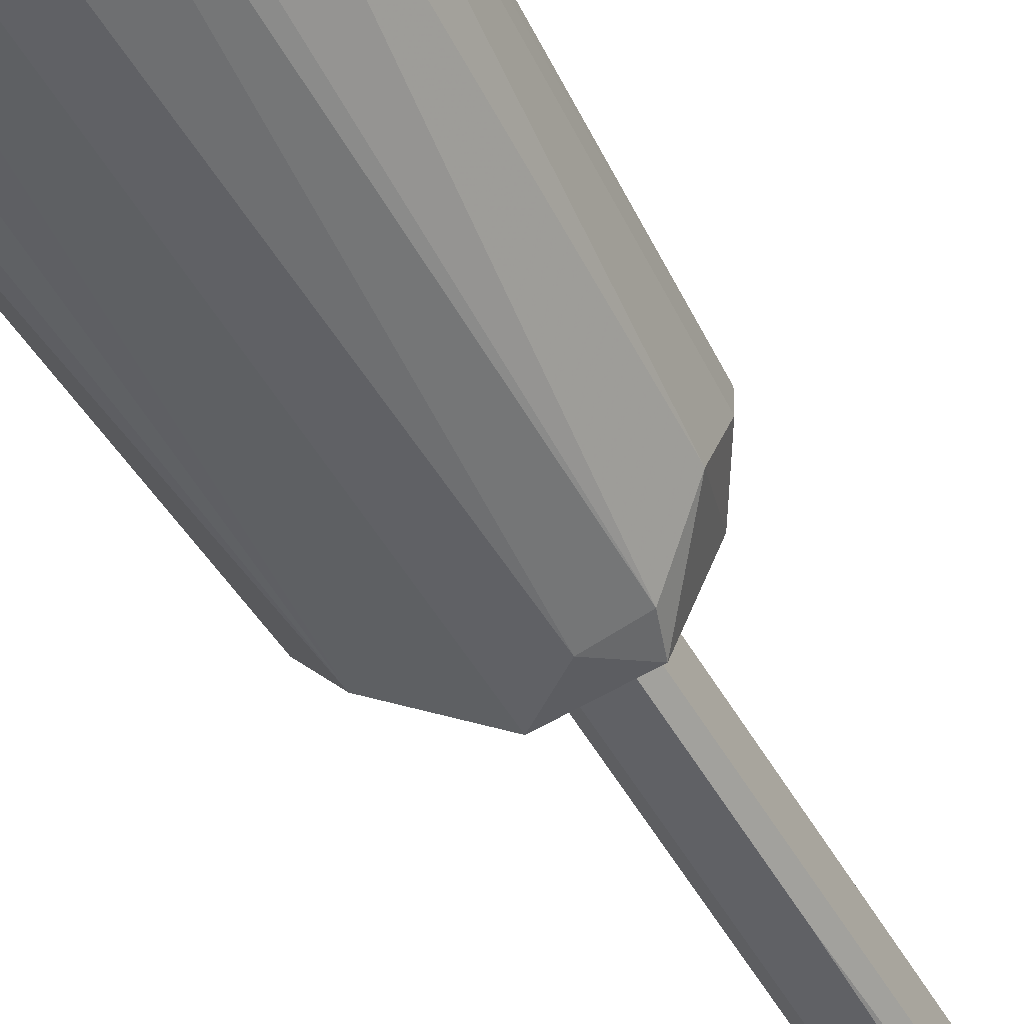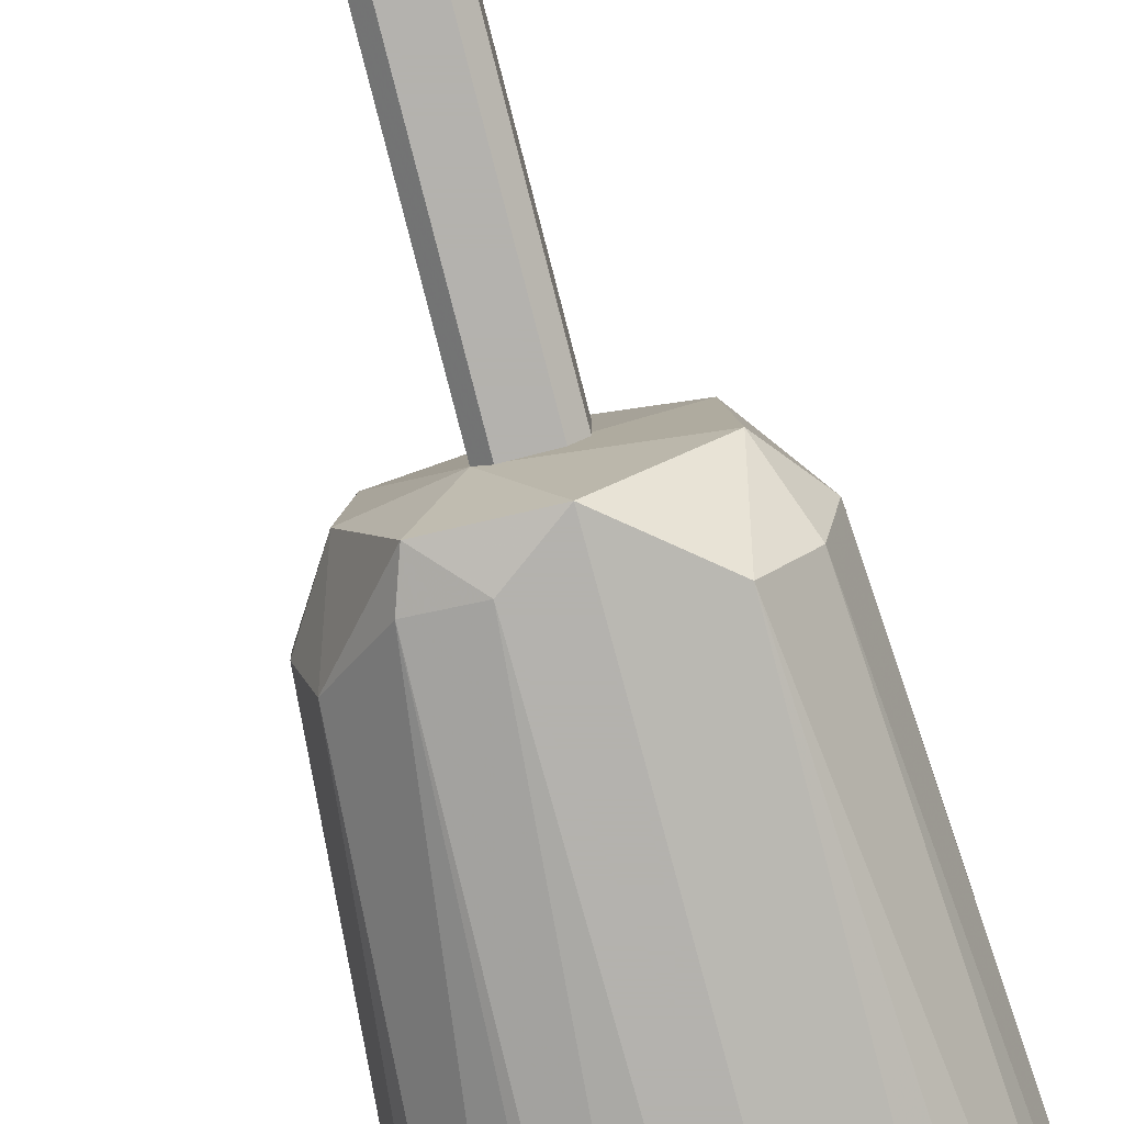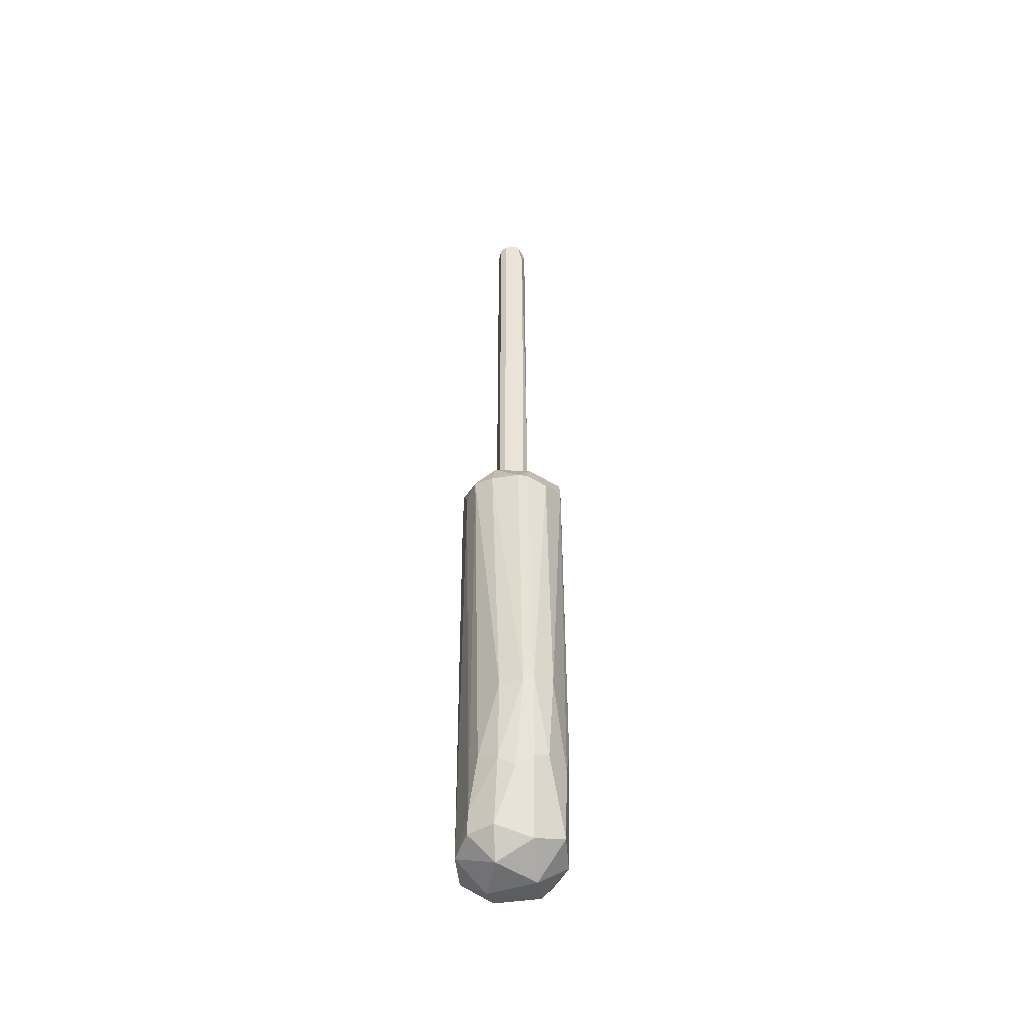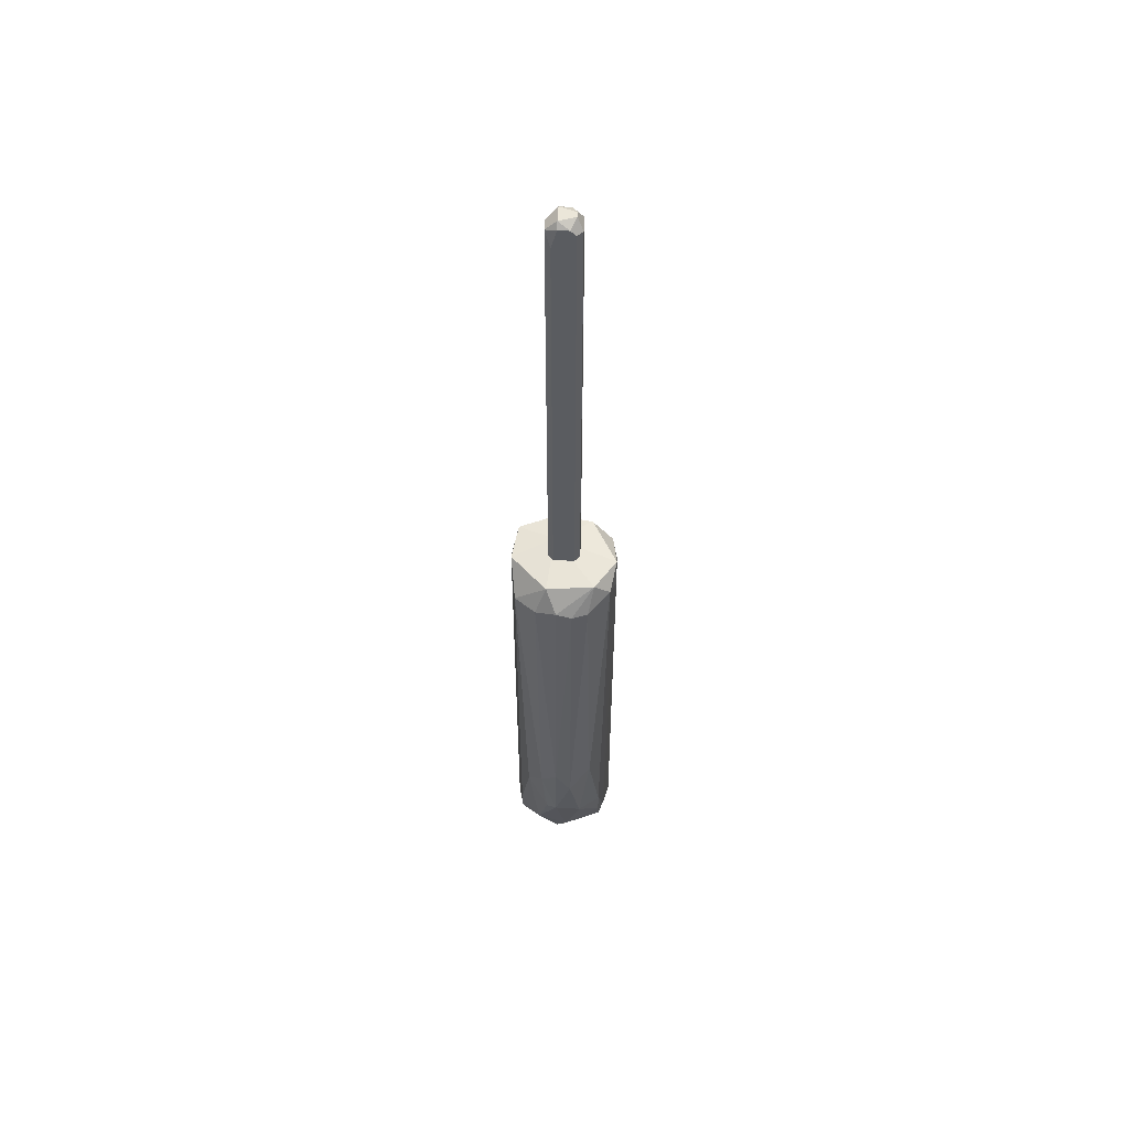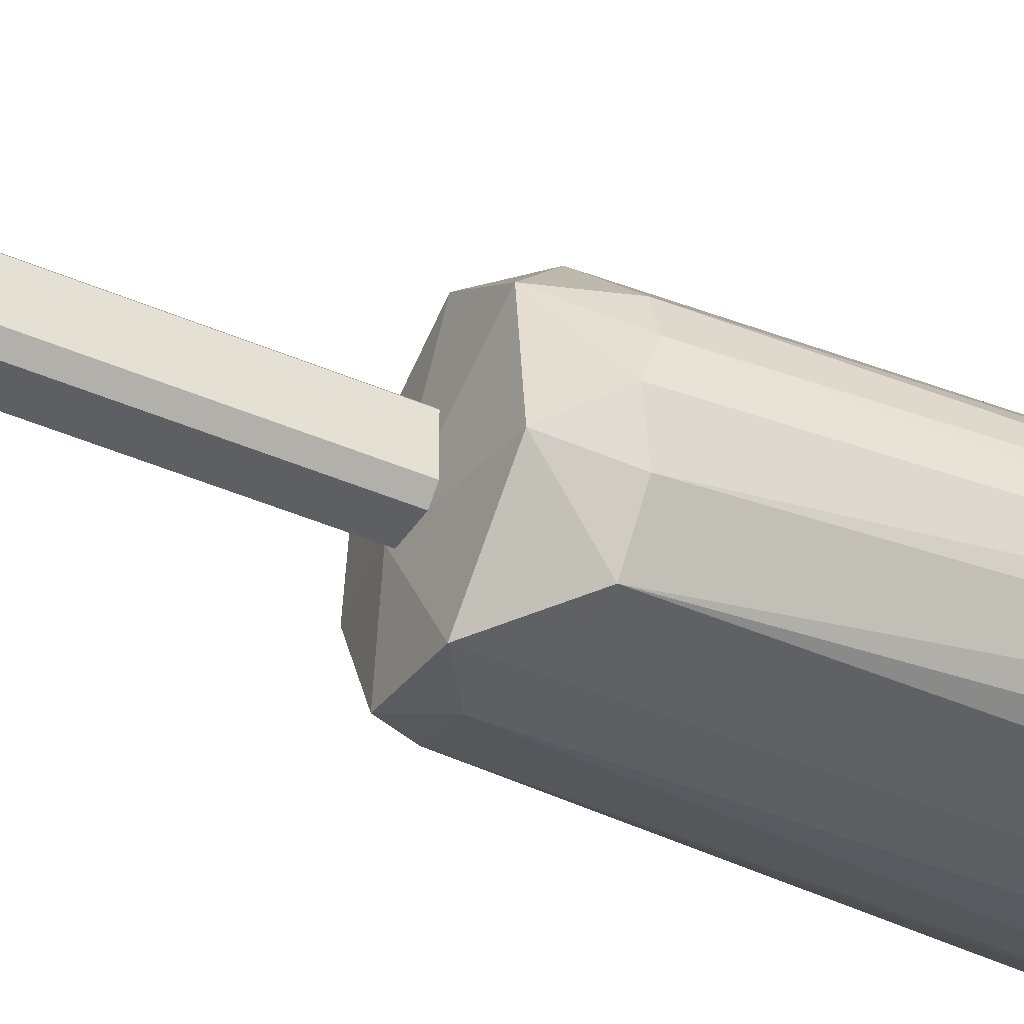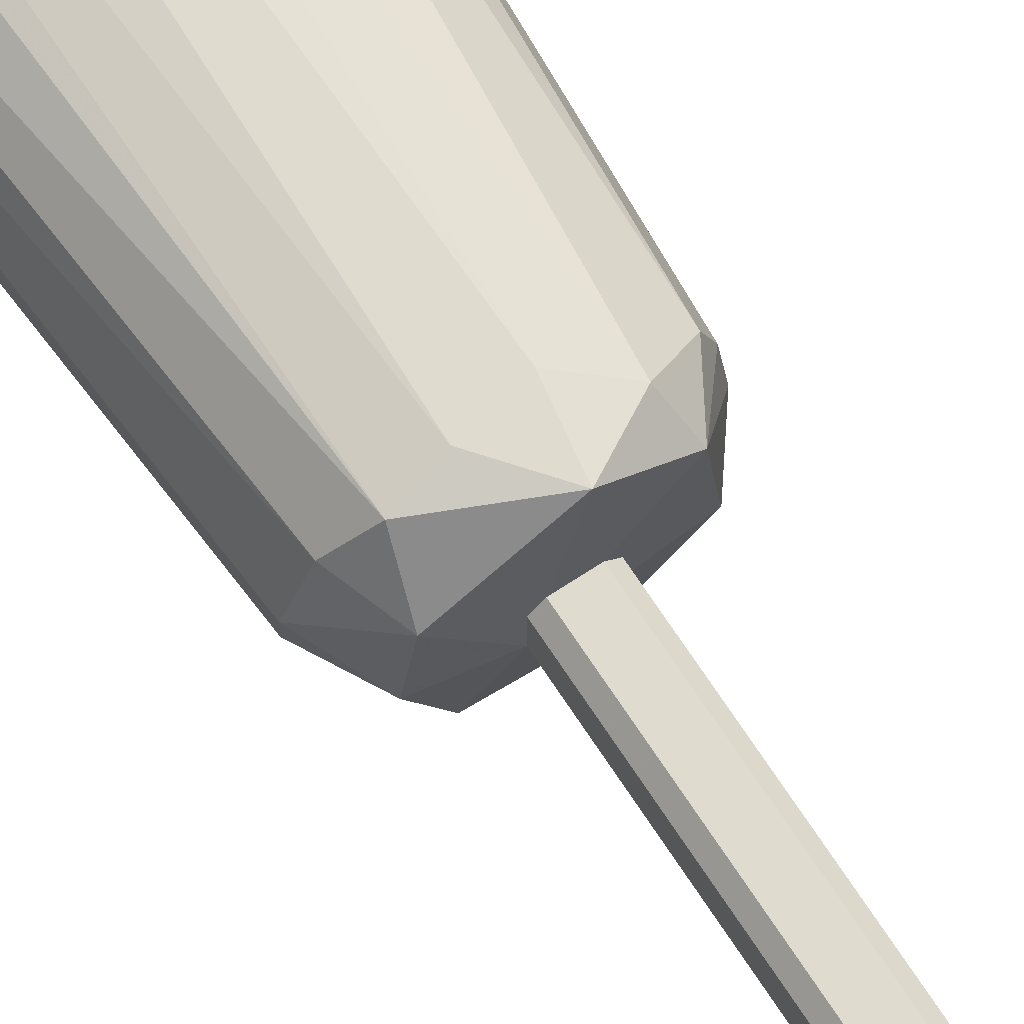
<metadata>
{"format":"obj","ext":"obj","renderer":"f3d","projection":"perspective","resolution":1024,"background":"white","views":[{"elev":-49.8,"azim":28.2,"up":"+Z"},{"elev":-79.7,"azim":-165.6,"up":"+Z"},{"elev":-46.6,"azim":78.9,"up":"+Y"},{"elev":55.8,"azim":-86.8,"up":"+Y"},{"elev":-39.6,"azim":-118.9,"up":"+Z"},{"elev":70.4,"azim":146.7,"up":"+Z"}]}
</metadata>
<code>
o convex_0
v 0.01934 -0.08493 0.002916
v -0.02183 -0.075 -0.001339
v -0.0204 -0.0764 -0.004179
v 0.007982 0.03145 -0.0127
v -0.001956 0.03145 0.01427
v -0.000534 -0.1005 0.01427
v 0.000883 -0.1005 -0.01412
v -0.01047 0.02435 -0.0127
v 0.01366 0.02435 0.008594
v -0.01472 0.02435 0.007174
v 0.01934 -0.05654 -0.007016
v -0.01188 -0.09345 0.01143
v 0.01366 -0.07925 0.01143
v -0.009046 -0.09911 -0.0127
v 0.0165 0.02435 -0.001339
v 0.01082 -0.09911 -0.01127
v 0.02218 -0.05939 0.001496
v -0.01614 0.02577 -0.001339
v -0.009046 -0.1062 0.002914
v 0.007982 -0.1062 0.005754
v -0.01757 -0.05654 0.008594
v -0.001956 0.03145 -0.01412
v 0.009399 0.02577 0.01285
v -0.009046 0.0272 0.01285
v -0.0204 -0.05937 -0.005596
v -0.02183 -0.06221 0.002914
v 0.01082 -0.07215 -0.0127
v 0.01934 -0.05939 0.007174
v -0.01472 -0.1005 -0.001339
v 0.01082 0.03145 0.007174
v 0.003722 -0.1077 -0.005596
v 0.01508 0.02293 -0.007016
v 0.007982 -0.09911 0.01285
v 0.01934 -0.08068 -0.005596
v -0.01614 -0.06647 -0.009856
v -0.01188 0.03145 -0.004179
v 0.01366 -0.102 -0.002756
v 0.003722 0.0272 -0.01412
v 0.003722 0.02435 0.01427
v 0.009399 0.0272 -0.0127
v -0.01472 0.02435 -0.007019
v -0.003369 -0.09911 -0.01412
v -0.009046 -0.09486 0.01285
v 0.02218 -0.05795 -0.001339
v 0.003722 0.03288 -0.002756
v 0.01366 -0.09911 0.007174
v -0.01898 -0.08068 0.005754
v -0.02183 -0.05511 -0.001339
v -0.004786 -0.1062 -0.008436
v -0.009046 -0.102 0.01143
v -0.01047 0.03145 0.008594
v -0.01331 -0.0835 0.01143
v -0.003369 -0.1077 0.005754
v 0.01366 -0.08068 -0.01127
v -0.01047 -0.0906 -0.0127
v 0.0165 0.02435 0.001496
v -0.01614 -0.09202 -0.007019
v -0.01757 -0.09345 0.001496
v 0.009399 -0.09345 0.01285
v -0.01614 0.02435 0.002914
v 0.01792 -0.0821 0.007174
v 0.02076 -0.0821 -0.001339
v 0.01224 0.03145 -0.002756
v -0.003369 0.02293 0.01427
f 24 43 64
f 10 21 24
f 3 2 25
f 21 10 26
f 16 7 27
f 17 9 28
f 9 23 28
f 23 13 28
f 5 23 30
f 23 9 30
f 7 16 31
f 6 20 33
f 3 25 35
f 25 8 35
f 22 8 36
f 31 16 37
f 20 31 37
f 16 34 37
f 22 4 38
f 7 22 38
f 27 7 38
f 5 6 39
f 23 5 39
f 4 32 40
f 32 11 40
f 38 4 40
f 27 38 40
f 8 25 41
f 36 8 41
f 18 36 41
f 7 14 42
f 22 7 42
f 8 22 42
f 11 32 44
f 32 15 44
f 34 11 44
f 4 22 45
f 5 30 45
f 22 36 45
f 33 20 46
f 37 1 46
f 20 37 46
f 26 2 47
f 21 26 47
f 25 2 48
f 2 26 48
f 41 25 48
f 18 41 48
f 14 7 49
f 29 14 49
f 19 29 49
f 7 31 49
f 29 19 50
f 6 43 50
f 43 12 50
f 24 5 51
f 10 24 51
f 36 18 51
f 5 45 51
f 45 36 51
f 24 21 52
f 12 43 52
f 43 24 52
f 47 12 52
f 21 47 52
f 20 6 53
f 31 20 53
f 19 49 53
f 49 31 53
f 6 50 53
f 50 19 53
f 16 27 54
f 34 16 54
f 11 34 54
f 40 11 54
f 27 40 54
f 35 8 55
f 42 14 55
f 8 42 55
f 9 17 56
f 30 9 56
f 44 15 56
f 17 44 56
f 2 3 57
f 14 29 57
f 3 35 57
f 55 14 57
f 35 55 57
f 12 47 58
f 47 2 58
f 29 50 58
f 50 12 58
f 2 57 58
f 57 29 58
f 13 23 59
f 6 33 59
f 39 6 59
f 23 39 59
f 26 10 60
f 18 48 60
f 48 26 60
f 10 51 60
f 51 18 60
f 1 17 61
f 28 13 61
f 17 28 61
f 46 1 61
f 33 46 61
f 13 59 61
f 59 33 61
f 17 1 62
f 1 37 62
f 37 34 62
f 44 17 62
f 34 44 62
f 32 4 63
f 15 32 63
f 4 45 63
f 45 30 63
f 30 56 63
f 56 15 63
f 6 5 64
f 5 24 64
f 43 6 64
o convex_1
v 0.000885 0.1564 -0.00418
v 0.002305 0.1564 0.004338
v -0.001952 0.1564 0.004338
v 0.002305 0.03288 0.004338
v -0.003372 0.03288 -0.00276
v 0.003725 0.03288 -0.00276
v -0.003372 0.03288 0.002918
v -0.003372 0.1521 -0.00276
v 0.003725 0.1578 0.001497
v -0.001952 0.03288 -0.00418
v 0.003725 0.1507 -0.00276
v 0.003725 0.03288 0.002918
v -0.003372 0.1564 0.002918
v 0.002305 0.03288 -0.00418
v -0.001952 0.03288 0.004338
v -0.001952 0.1564 -0.00418
v 0.003725 0.1564 0.002918
v -0.001952 0.1592 -0.001339
v -0.000532 0.1592 0.002918
v 0.002305 0.1592 -0.001339
v 0.002305 0.0627 -0.00418
v -0.003372 0.1578 -0.001339
v 0.003725 0.1578 -0.001339
v -0.003372 0.1578 0.001497
v 0.000885 0.1592 0.002918
f 73 84 89
f 66 67 68
f 68 69 70
f 69 68 71
f 69 71 72
f 70 69 74
f 69 72 74
f 73 70 75
f 66 68 76
f 68 70 76
f 70 73 76
f 71 67 77
f 72 71 77
f 74 65 78
f 70 74 78
f 75 70 78
f 68 67 79
f 67 71 79
f 71 68 79
f 65 74 80
f 74 72 80
f 66 76 81
f 76 73 81
f 65 80 82
f 67 66 83
f 77 67 83
f 82 83 84
f 65 82 84
f 65 75 85
f 78 65 85
f 75 78 85
f 72 77 86
f 80 72 86
f 82 80 86
f 75 65 87
f 73 75 87
f 65 84 87
f 84 73 87
f 77 83 88
f 83 82 88
f 86 77 88
f 82 86 88
f 66 81 89
f 81 73 89
f 83 66 89
f 84 83 89

</code>
